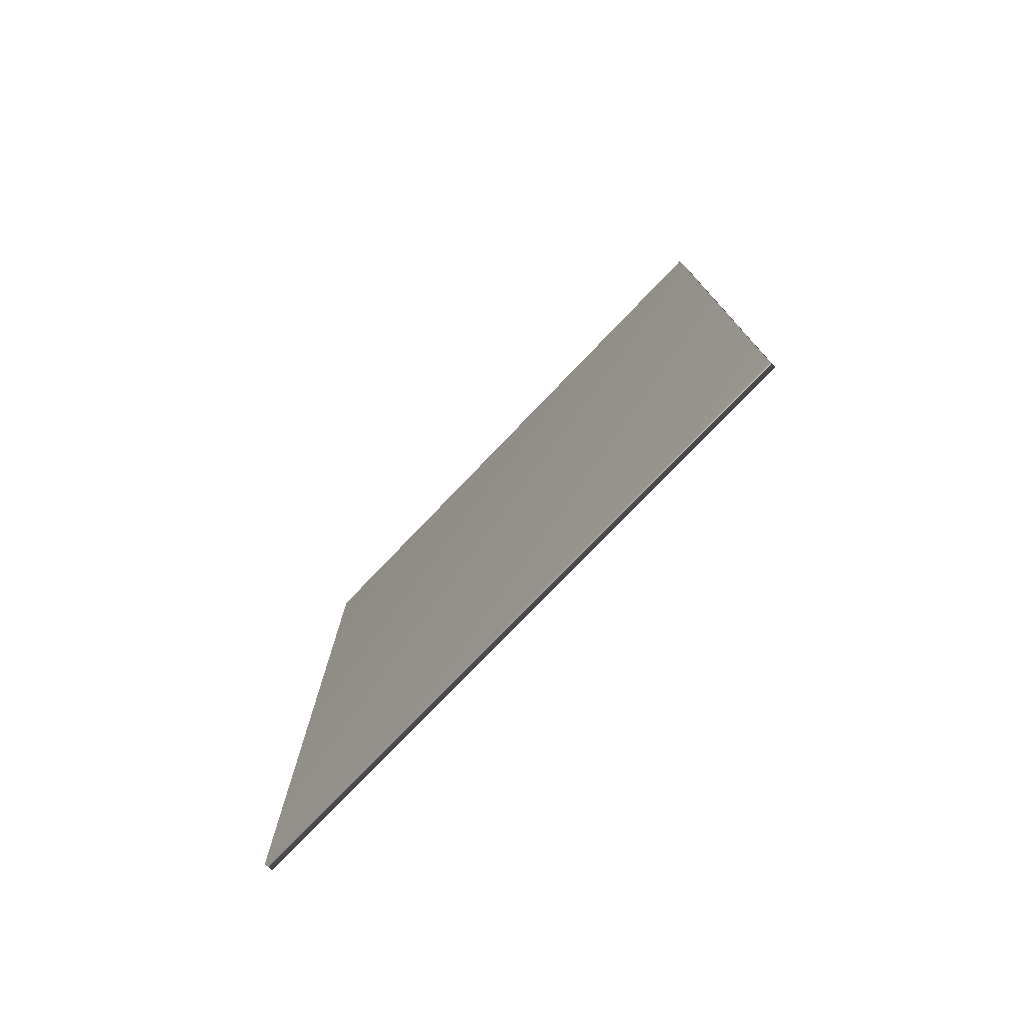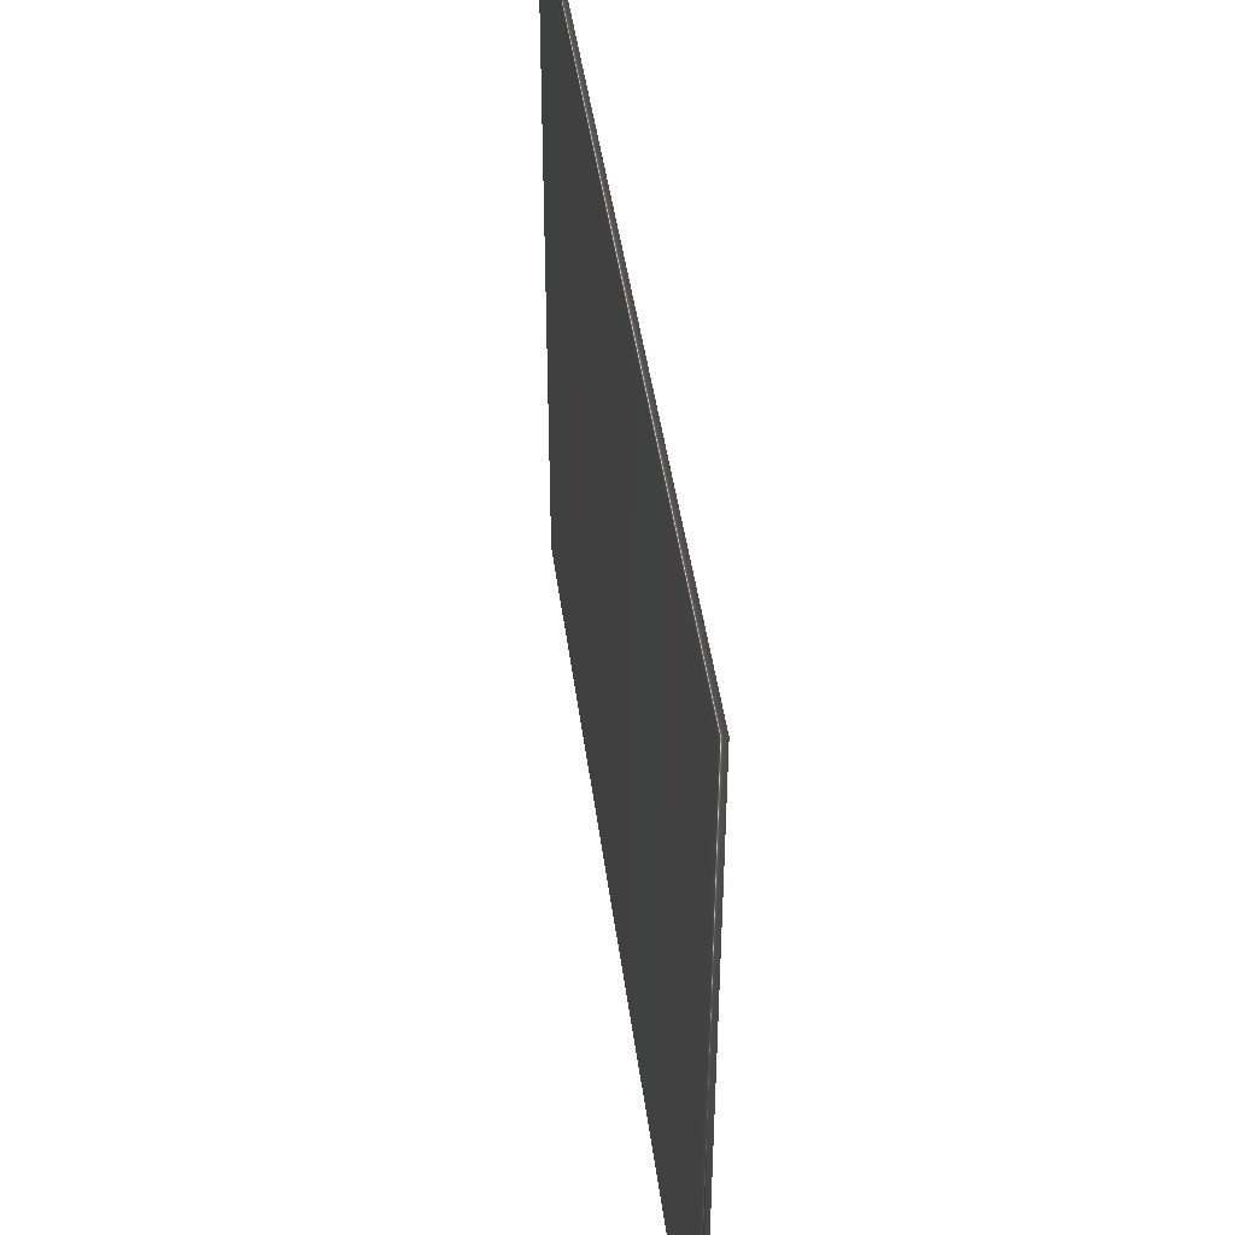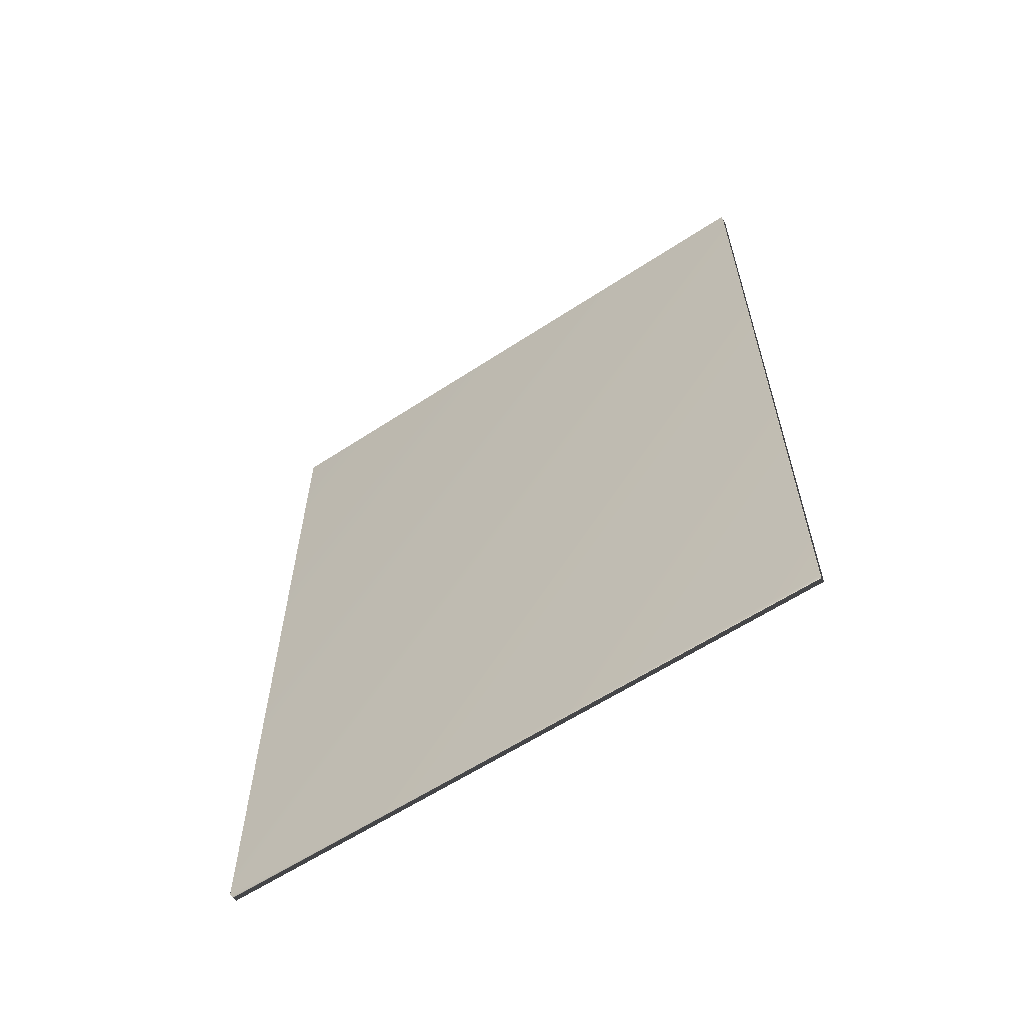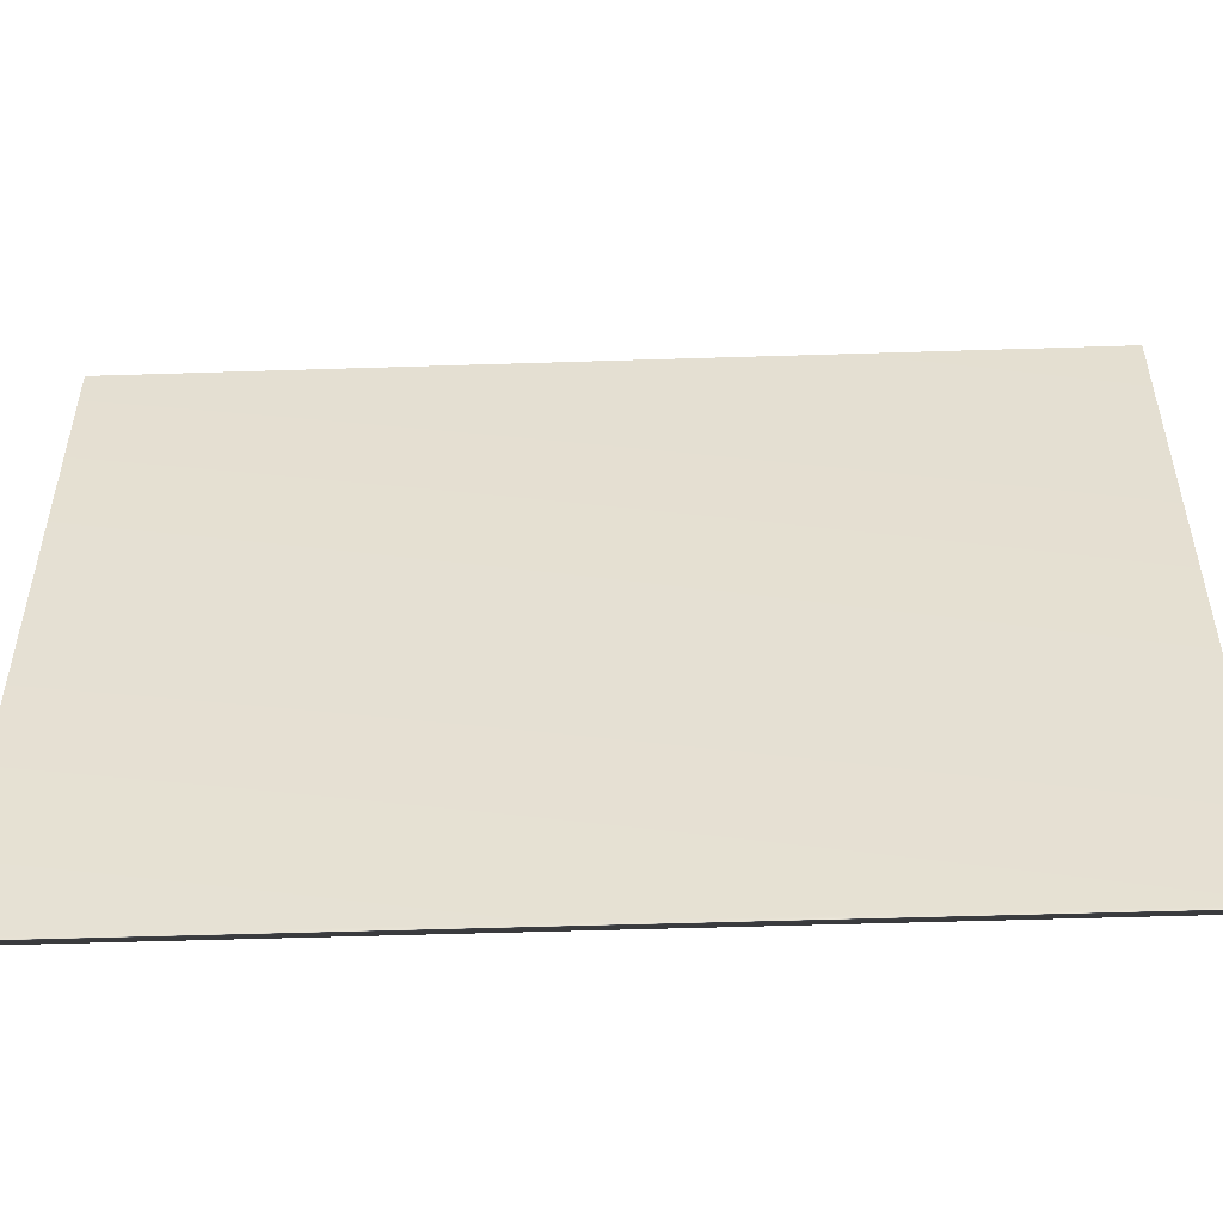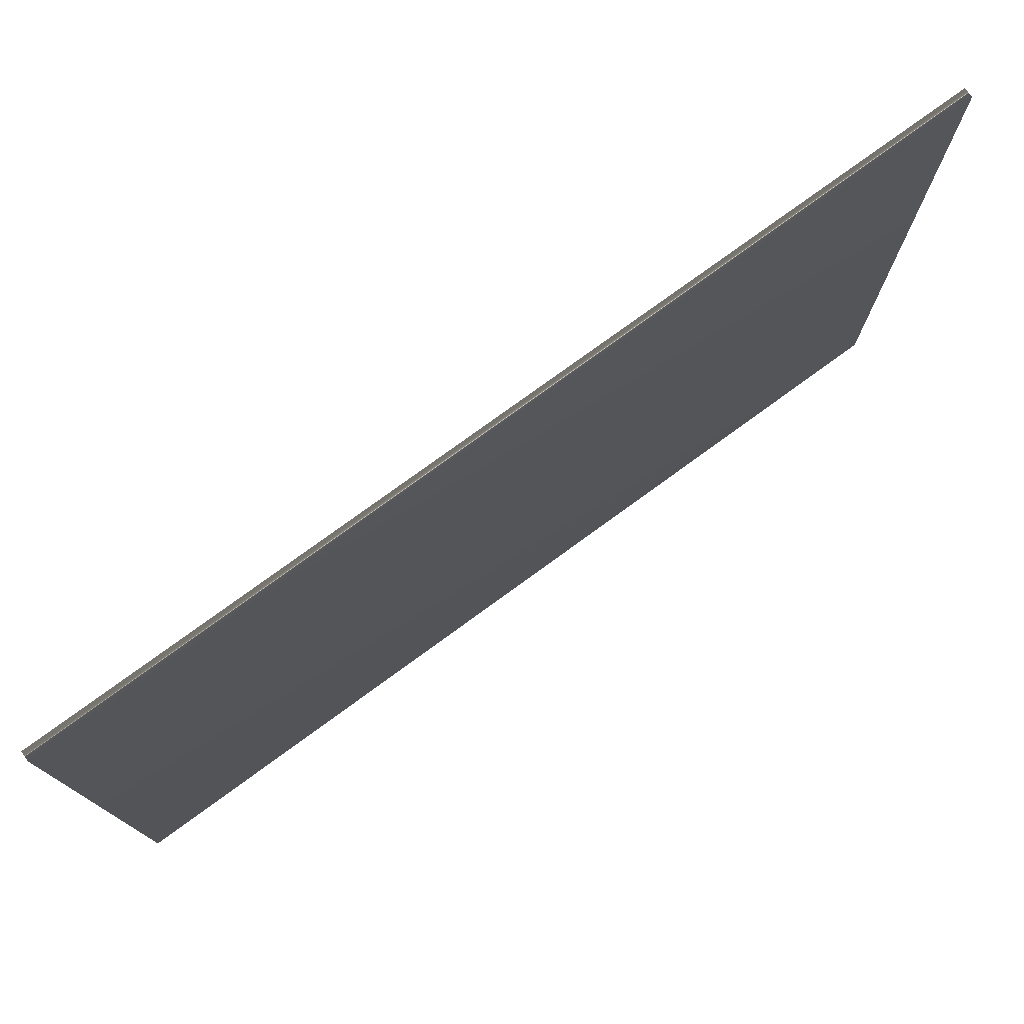
<metadata>
{"format":"obj","ext":"obj","renderer":"f3d","projection":"perspective","resolution":1024,"background":"white","views":[{"elev":-76.8,"azim":-43.8,"up":"+Y"},{"elev":43.8,"azim":-7.4,"up":"+Z"},{"elev":-60.5,"azim":123.9,"up":"+Y"},{"elev":-51.2,"azim":92.0,"up":"+Z"},{"elev":76.9,"azim":53.9,"up":"+Z"}]}
</metadata>
<code>
v 13.79 33.75 -87.09
v 13.79 31.76 -87.09
v 13.81 33.75 -87.09
v 13.81 31.76 -87.09
v 13.81 31.76 -88.57
v 13.81 33.75 -88.57
v 13.79 33.75 -88.57
v 13.79 31.76 -88.57
f 1 2 3
f 3 2 4
f 5 6 4
f 4 6 3
f 7 1 6
f 6 1 3
f 2 8 4
f 4 8 5
f 2 1 8
f 8 1 7
f 8 7 5
f 5 7 6

</code>
